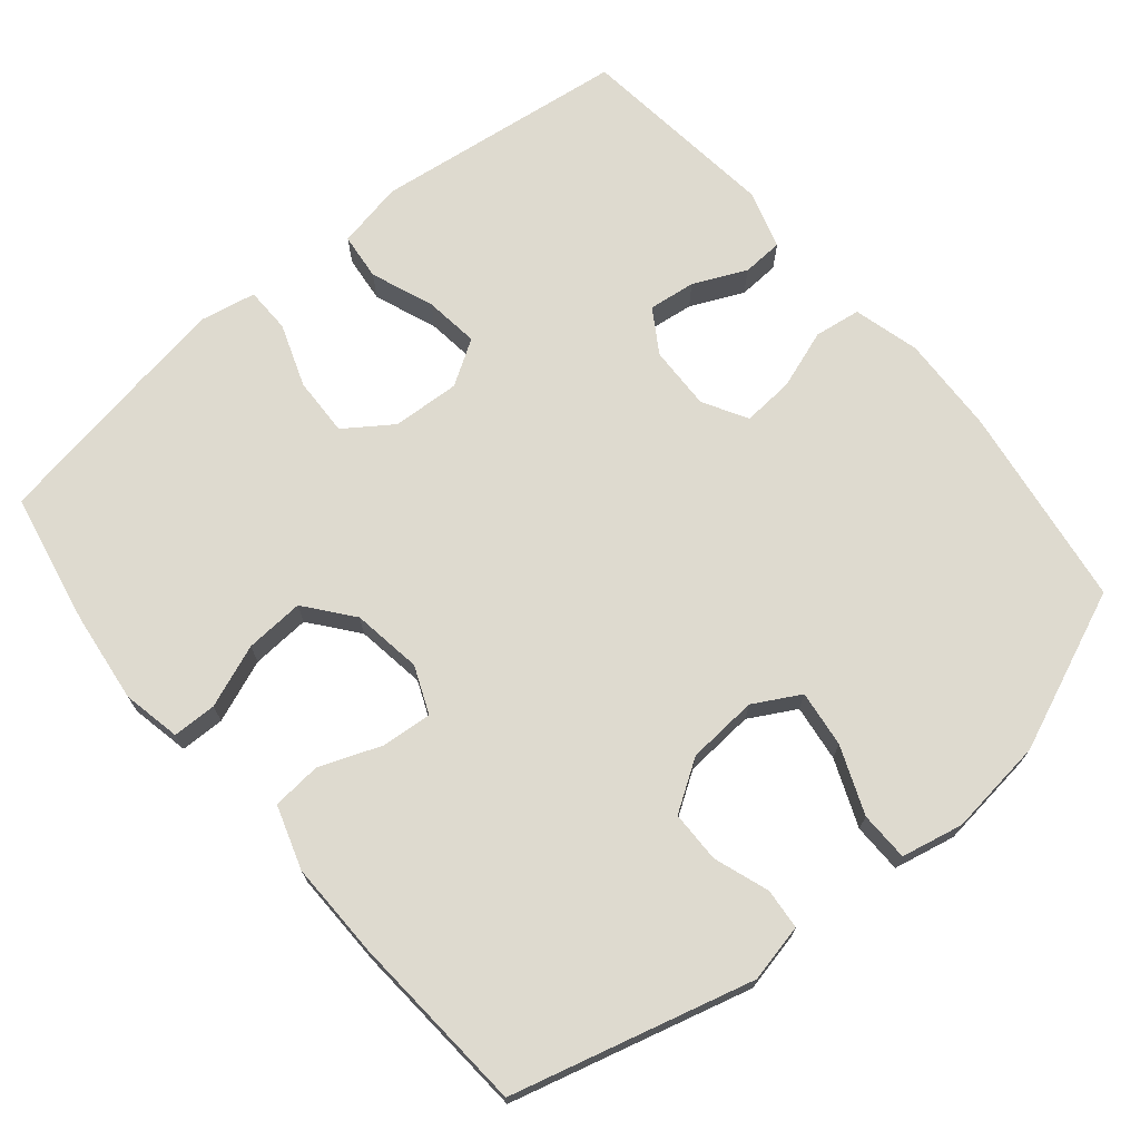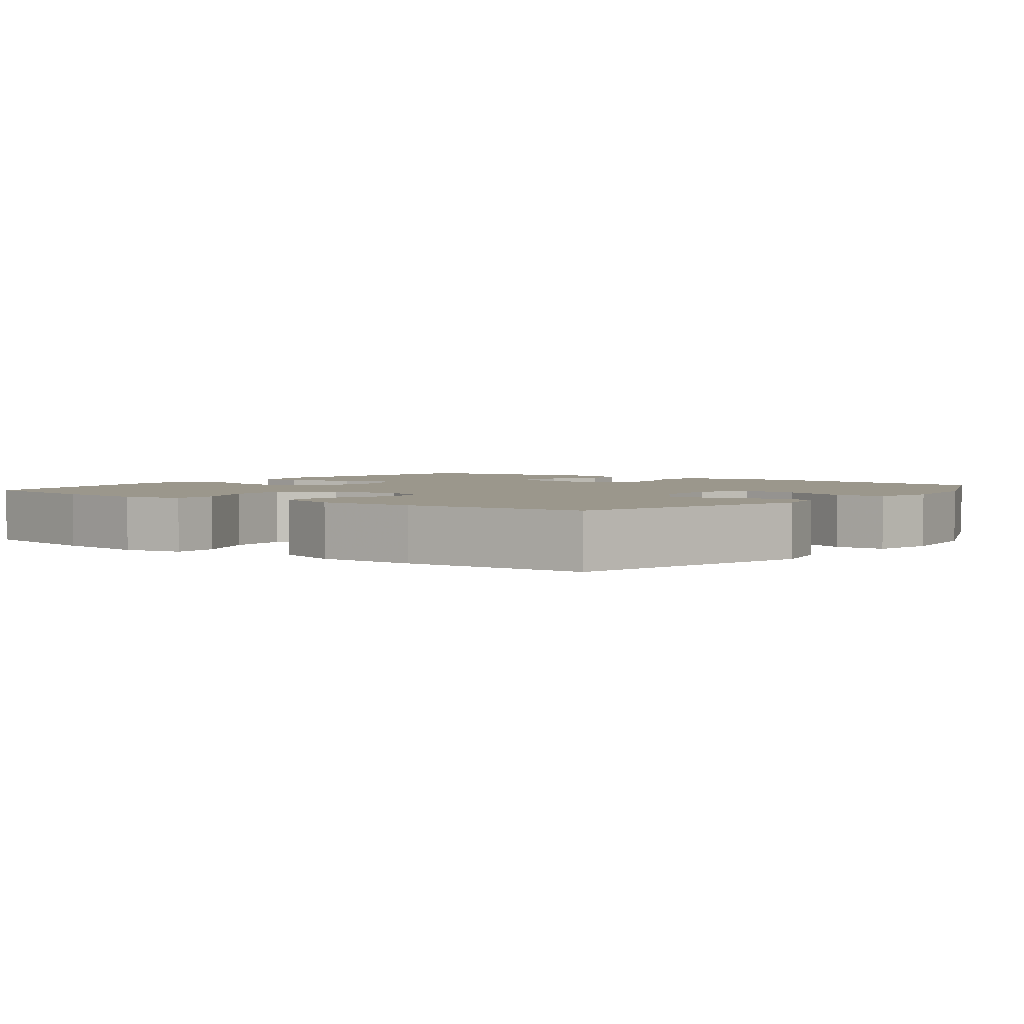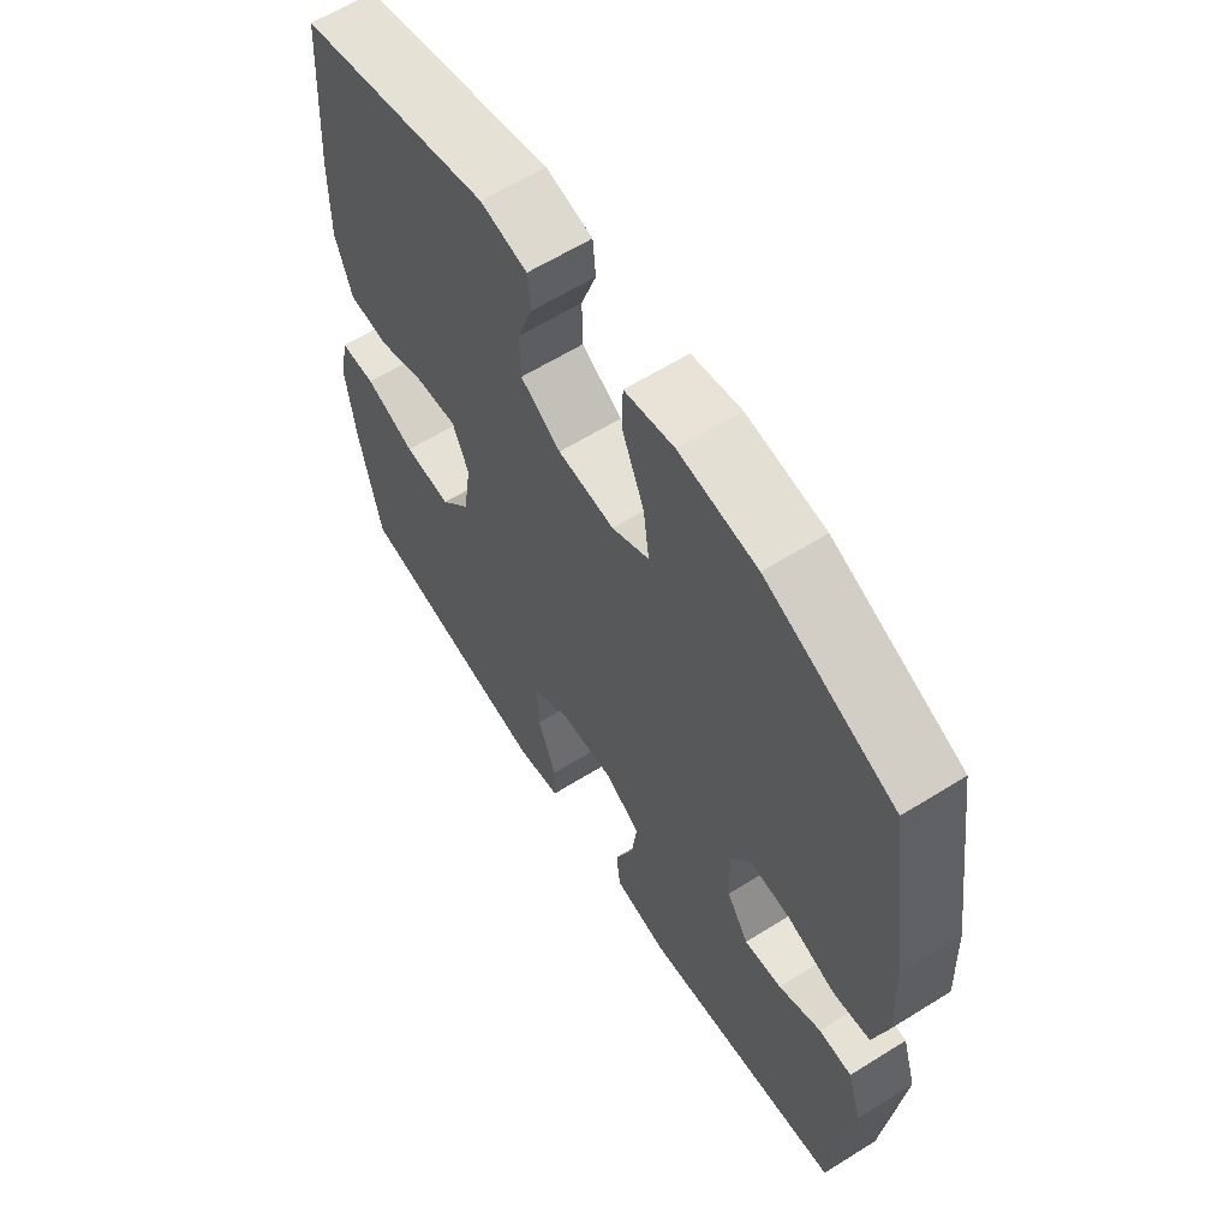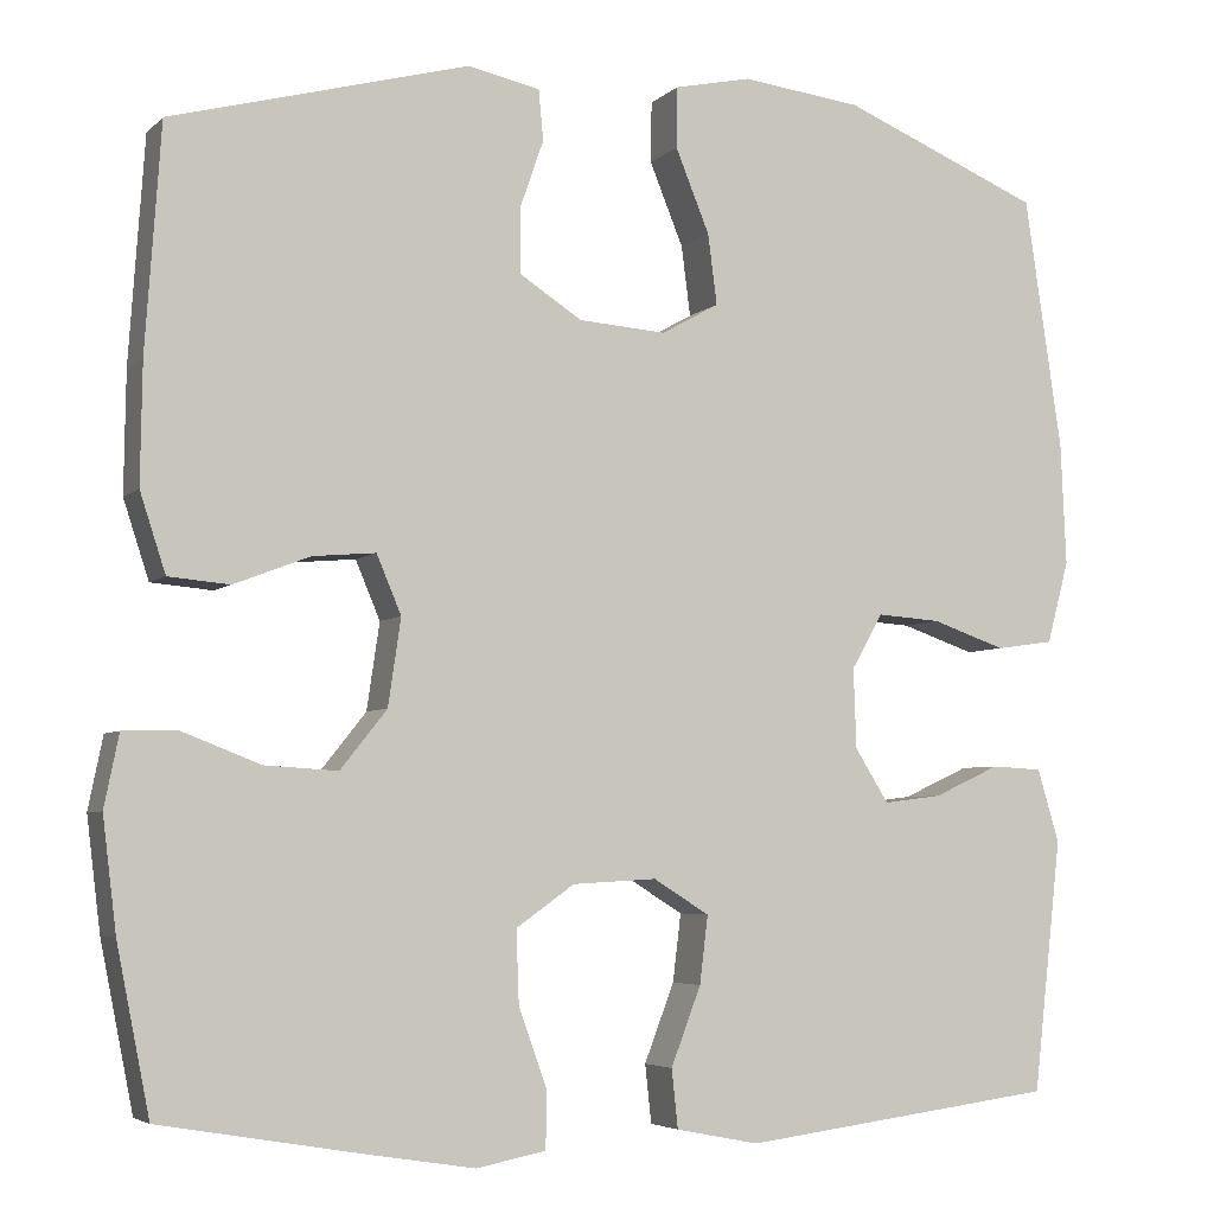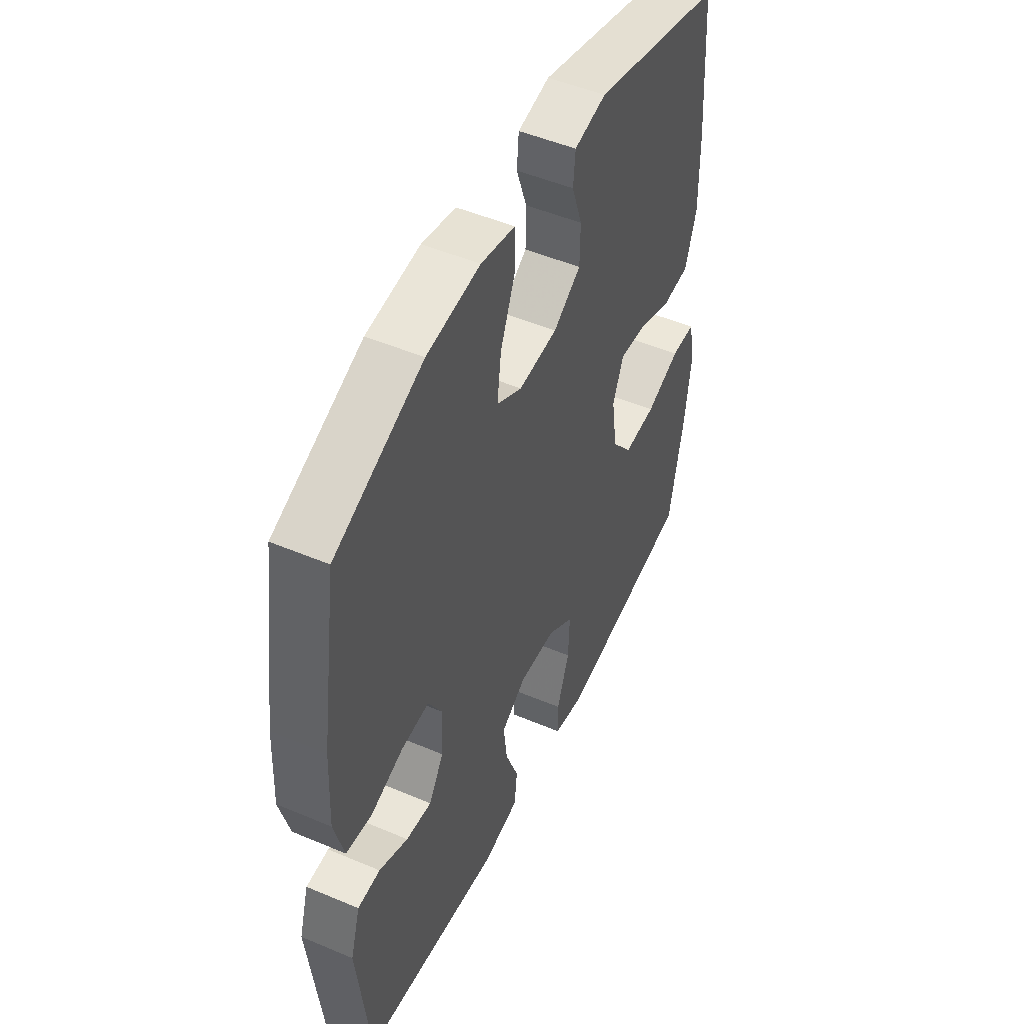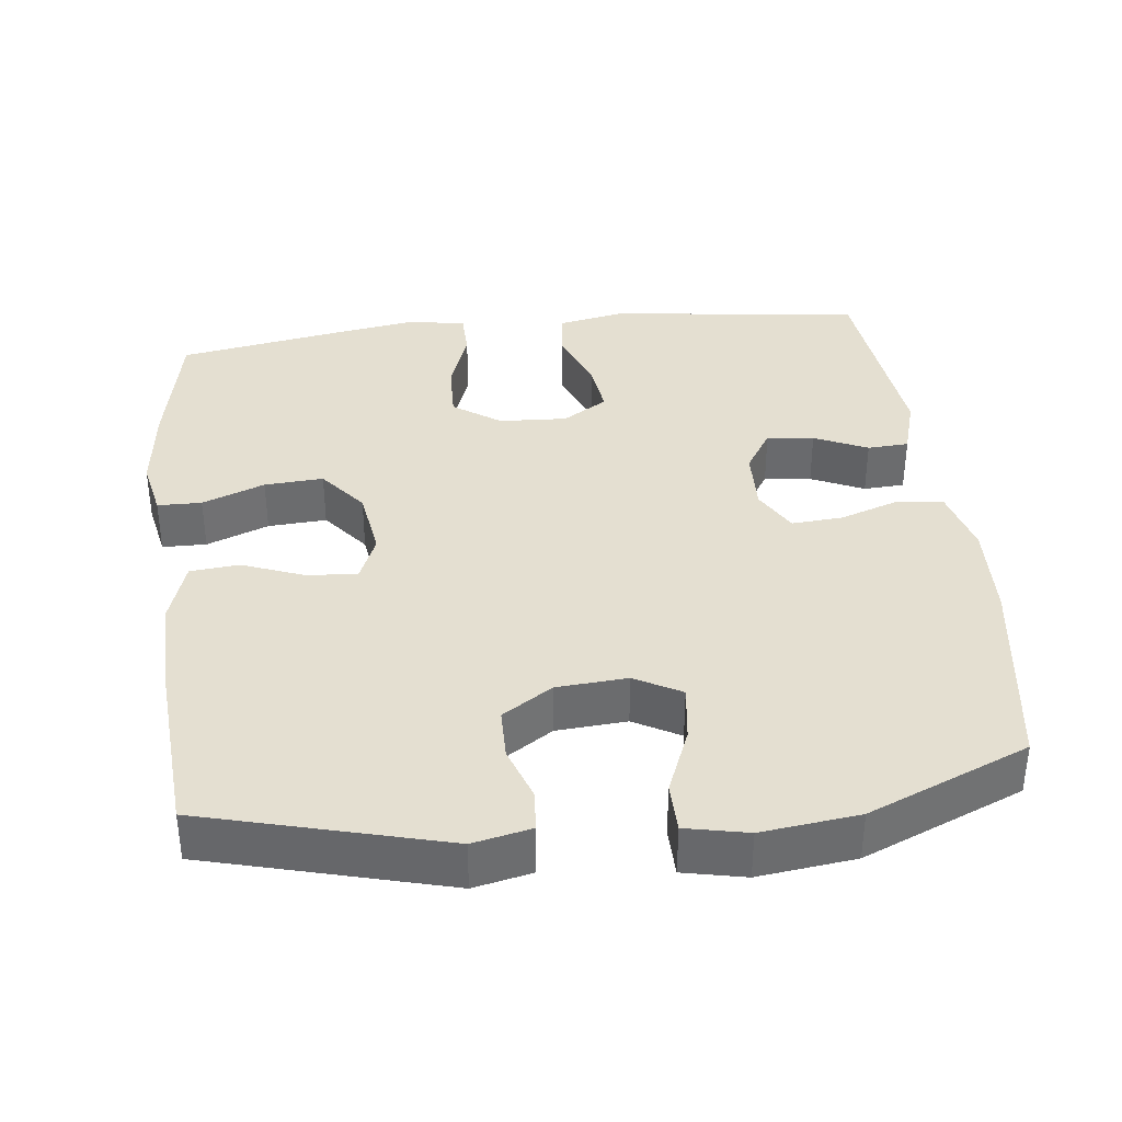
<metadata>
{"format":"obj","ext":"obj","renderer":"f3d","projection":"perspective","resolution":1024,"background":"white","views":[{"elev":71.0,"azim":-39.9,"up":"+Y"},{"elev":2.8,"azim":-53.1,"up":"+Y"},{"elev":62.1,"azim":57.6,"up":"+Z"},{"elev":-4.8,"azim":-22.7,"up":"+Z"},{"elev":49.8,"azim":115.0,"up":"+Z"},{"elev":36.8,"azim":-6.7,"up":"+Y"}]}
</metadata>
<code>
v 0.5 0.07 0.5
v 0.541 0.07 0.224
v 0.547 0.07 0.09
v 0.523 0.07 0
v 0.46 0.07 -0.009
v 0.379 0.07 0.019
v 0.309 0.07 0.024
v 0.275 0.07 -0.036
v 0.278 0.07 -0.123
v 0.315 0.07 -0.182
v 0.379 0.07 -0.174
v 0.451 0.07 -0.141
v 0.507 0.07 -0.144
v 0.531 0.07 -0.224
v 0.5 0.07 -0.5
v 0.155 0.07 -0.544
v 0.064 0.07 -0.526
v 0.057 0.07 -0.462
v 0.09 0.07 -0.376
v 0.099 0.07 -0.302
v 0.038 0.07 -0.264
v -0.054 0.07 -0.269
v -0.118 0.07 -0.314
v -0.115 0.07 -0.394
v -0.084 0.07 -0.48
v -0.085 0.07 -0.542
v -0.161 0.07 -0.557
v -0.279 0.07 -0.538
v -0.5 0.07 -0.5
v -0.536 0.07 -0.319
v -0.551 0.07 -0.196
v -0.535 0.07 -0.117
v -0.475 0.07 -0.116
v -0.39 0.07 -0.149
v -0.31 0.07 -0.154
v -0.259 0.07 -0.09
v -0.245 0.07 0.005
v -0.272 0.07 0.069
v -0.341 0.07 0.063
v -0.424 0.07 0.031
v -0.491 0.07 0.037
v -0.519 0.07 0.123
v -0.517 0.07 0.255
v -0.5 0.07 0.5
v -0.174 0.07 0.587
v -0.095 0.07 0.57
v -0.09 0.07 0.515
v -0.116 0.07 0.44
v -0.115 0.07 0.37
v -0.047 0.07 0.326
v 0.049 0.07 0.319
v 0.112 0.07 0.354
v 0.102 0.07 0.431
v 0.065 0.07 0.522
v 0.066 0.07 0.589
v 0.15 0.07 0.607
v 0.282 0.07 0.591
v 0.5 0 0.5
v 0.541 0 0.224
v 0.547 0 0.09
v 0.523 0 0
v 0.46 0 -0.009
v 0.379 0 0.019
v 0.309 0 0.024
v 0.275 0 -0.036
v 0.278 0 -0.123
v 0.315 0 -0.182
v 0.379 0 -0.174
v 0.451 0 -0.141
v 0.507 0 -0.144
v 0.531 0 -0.224
v 0.5 0 -0.5
v 0.155 0 -0.544
v 0.064 0 -0.526
v 0.057 0 -0.462
v 0.09 0 -0.376
v 0.099 0 -0.302
v 0.038 0 -0.264
v -0.054 0 -0.269
v -0.118 0 -0.314
v -0.115 0 -0.394
v -0.084 0 -0.48
v -0.085 0 -0.542
v -0.161 0 -0.557
v -0.279 0 -0.538
v -0.5 0 -0.5
v -0.536 0 -0.319
v -0.551 0 -0.196
v -0.535 0 -0.117
v -0.475 0 -0.116
v -0.39 0 -0.149
v -0.31 0 -0.154
v -0.259 0 -0.09
v -0.245 0 0.005
v -0.272 0 0.069
v -0.341 0 0.063
v -0.424 0 0.031
v -0.491 0 0.037
v -0.519 0 0.123
v -0.517 0 0.255
v -0.5 0 0.5
v -0.174 0 0.587
v -0.095 0 0.57
v -0.09 0 0.515
v -0.116 0 0.44
v -0.115 0 0.37
v -0.047 0 0.326
v 0.049 0 0.319
v 0.112 0 0.354
v 0.102 0 0.431
v 0.065 0 0.522
v 0.066 0 0.589
v 0.15 0 0.607
v 0.282 0 0.591
f 53 54 55 56
f 52 53 56 57
f 45 46 47 48
f 45 48 49
f 44 45 49
f 43 44 49 50
f 39 40 41 42
f 38 39 42 43
f 31 32 33 34
f 31 34 35
f 30 31 35
f 29 30 35
f 28 29 35 36
f 24 25 26 27
f 23 24 27 28
f 16 17 18 19
f 16 19 20
f 15 16 20
f 14 15 20 21
f 11 12 13 14
f 10 11 14 21
f 3 4 5 6
f 3 6 7
f 2 3 7
f 52 57 1 2
f 51 52 2 7
f 38 43 50 51
f 37 38 51 7
f 23 28 36 37
f 22 23 37 7
f 9 10 21 22
f 8 9 22
f 7 8 22
f 113 112 111 110
f 114 113 110 109
f 105 104 103 102
f 106 105 102
f 106 102 101
f 107 106 101 100
f 99 98 97 96
f 100 99 96 95
f 91 90 89 88
f 92 91 88
f 92 88 87
f 92 87 86
f 93 92 86 85
f 84 83 82 81
f 85 84 81 80
f 76 75 74 73
f 77 76 73
f 77 73 72
f 78 77 72 71
f 71 70 69 68
f 78 71 68 67
f 63 62 61 60
f 64 63 60
f 64 60 59
f 59 58 114 109
f 64 59 109 108
f 108 107 100 95
f 64 108 95 94
f 94 93 85 80
f 64 94 80 79
f 79 78 67 66
f 79 66 65
f 79 65 64
f 1 58 59 2
f 2 59 60 3
f 3 60 61 4
f 4 61 62 5
f 5 62 63 6
f 6 63 64 7
f 7 64 65 8
f 8 65 66 9
f 9 66 67 10
f 10 67 68 11
f 11 68 69 12
f 12 69 70 13
f 13 70 71 14
f 14 71 72 15
f 15 72 73 16
f 16 73 74 17
f 17 74 75 18
f 18 75 76 19
f 19 76 77 20
f 20 77 78 21
f 21 78 79 22
f 22 79 80 23
f 23 80 81 24
f 24 81 82 25
f 25 82 83 26
f 26 83 84 27
f 27 84 85 28
f 28 85 86 29
f 29 86 87 30
f 30 87 88 31
f 31 88 89 32
f 32 89 90 33
f 33 90 91 34
f 34 91 92 35
f 35 92 93 36
f 36 93 94 37
f 37 94 95 38
f 38 95 96 39
f 39 96 97 40
f 40 97 98 41
f 41 98 99 42
f 42 99 100 43
f 43 100 101 44
f 44 101 102 45
f 45 102 103 46
f 46 103 104 47
f 47 104 105 48
f 48 105 106 49
f 49 106 107 50
f 50 107 108 51
f 51 108 109 52
f 52 109 110 53
f 53 110 111 54
f 54 111 112 55
f 55 112 113 56
f 56 113 114 57
f 57 114 58 1

</code>
